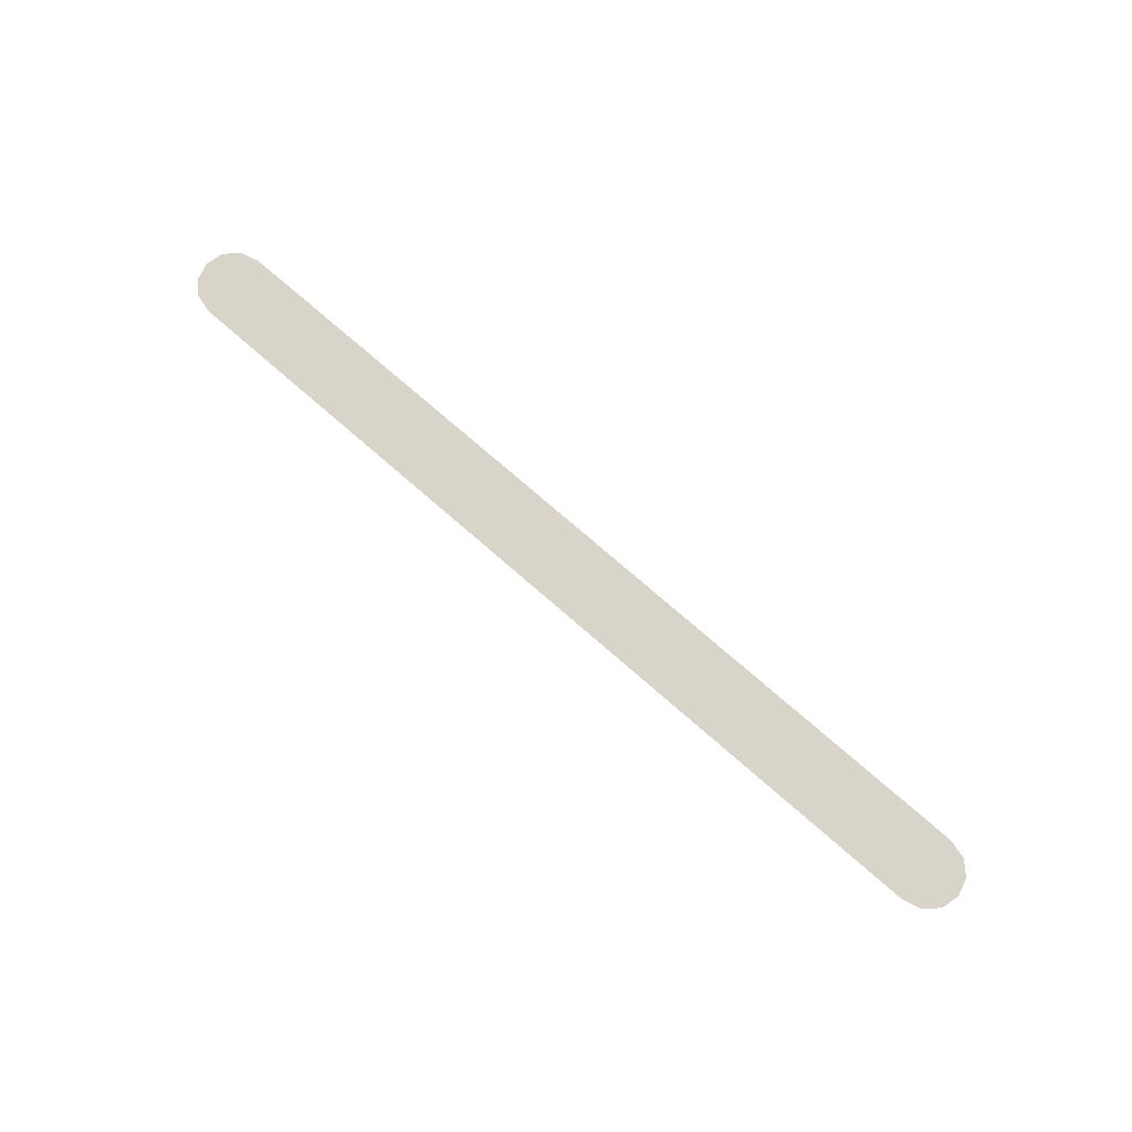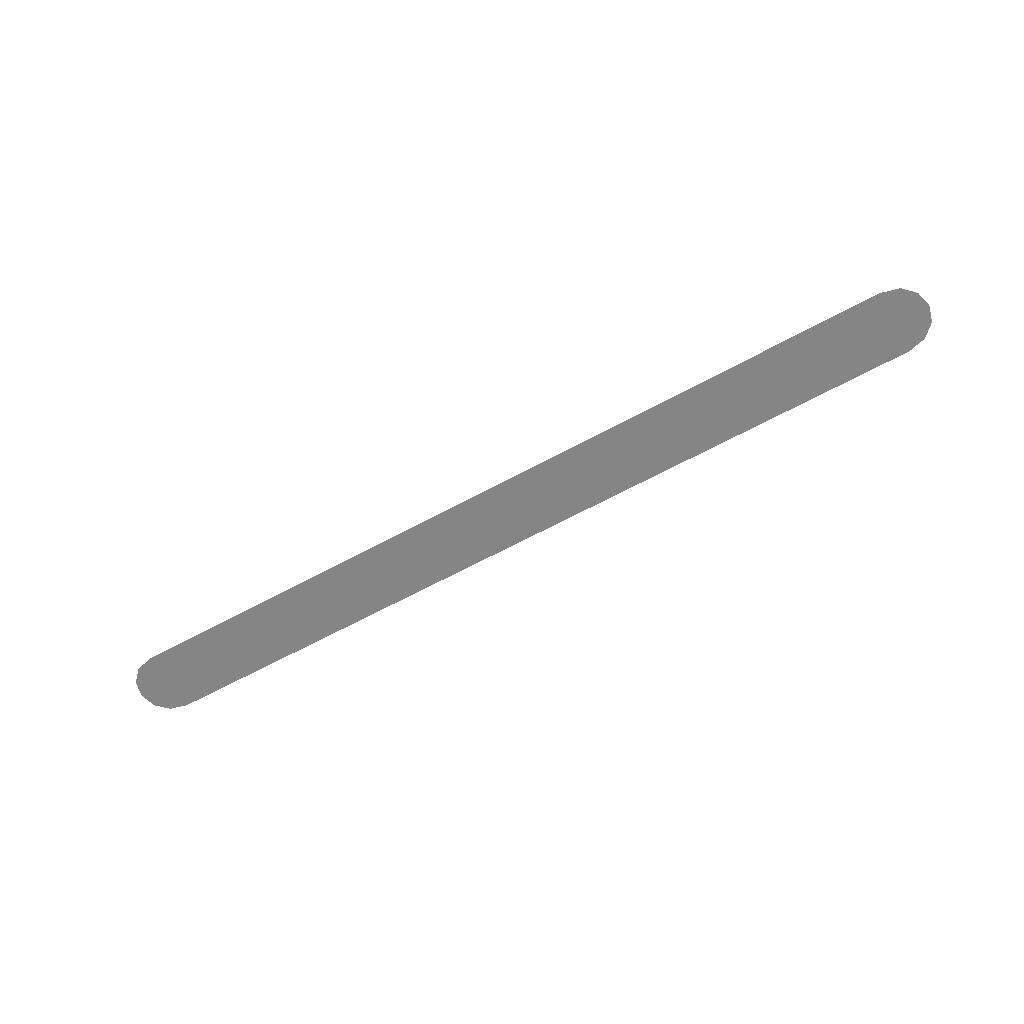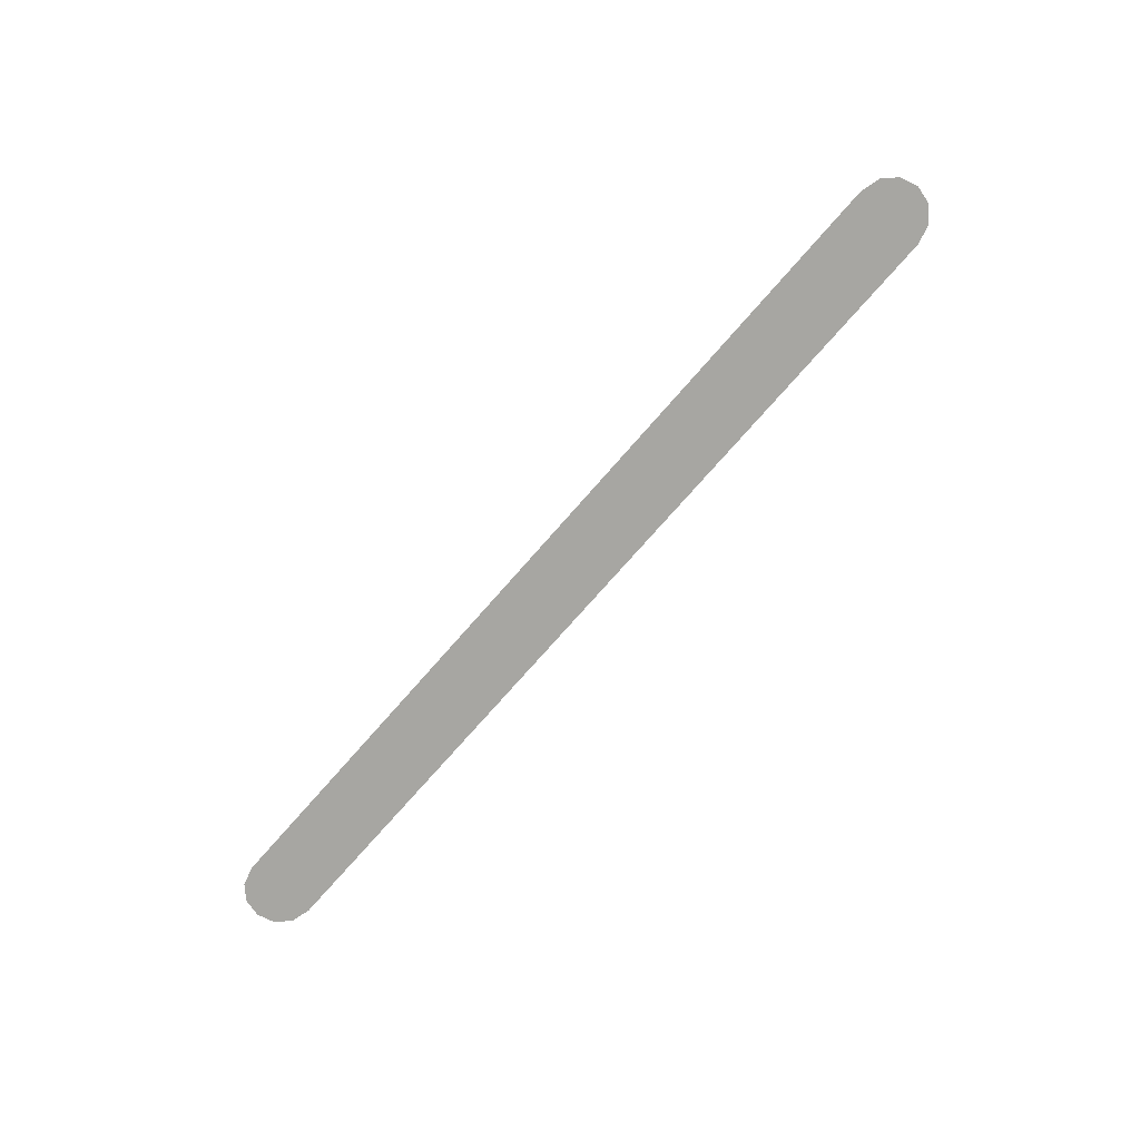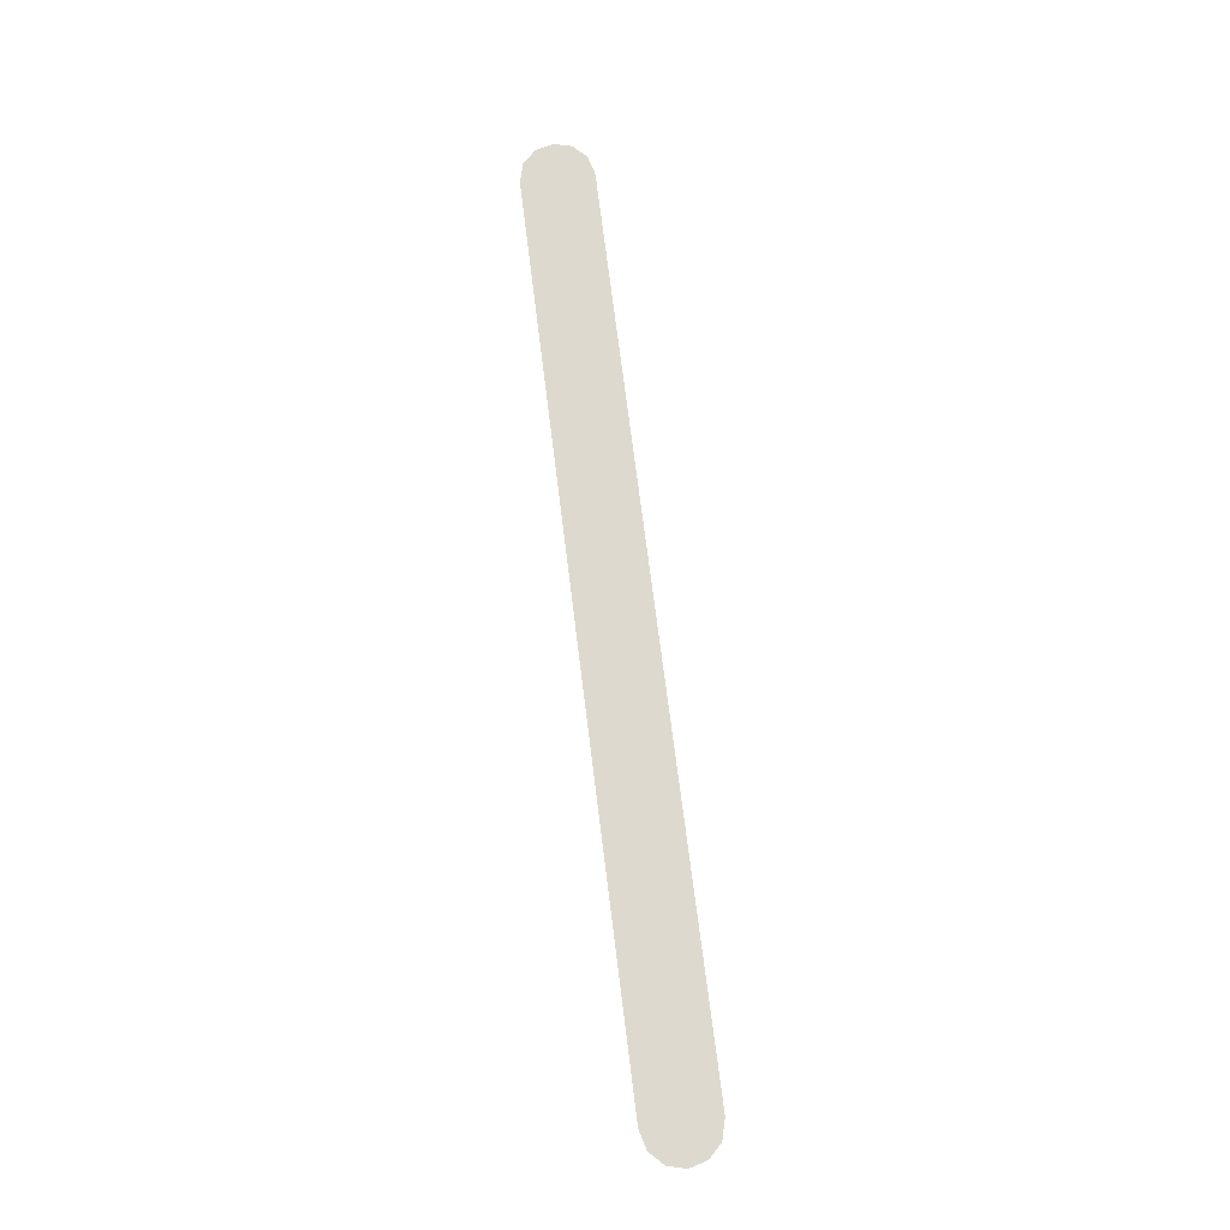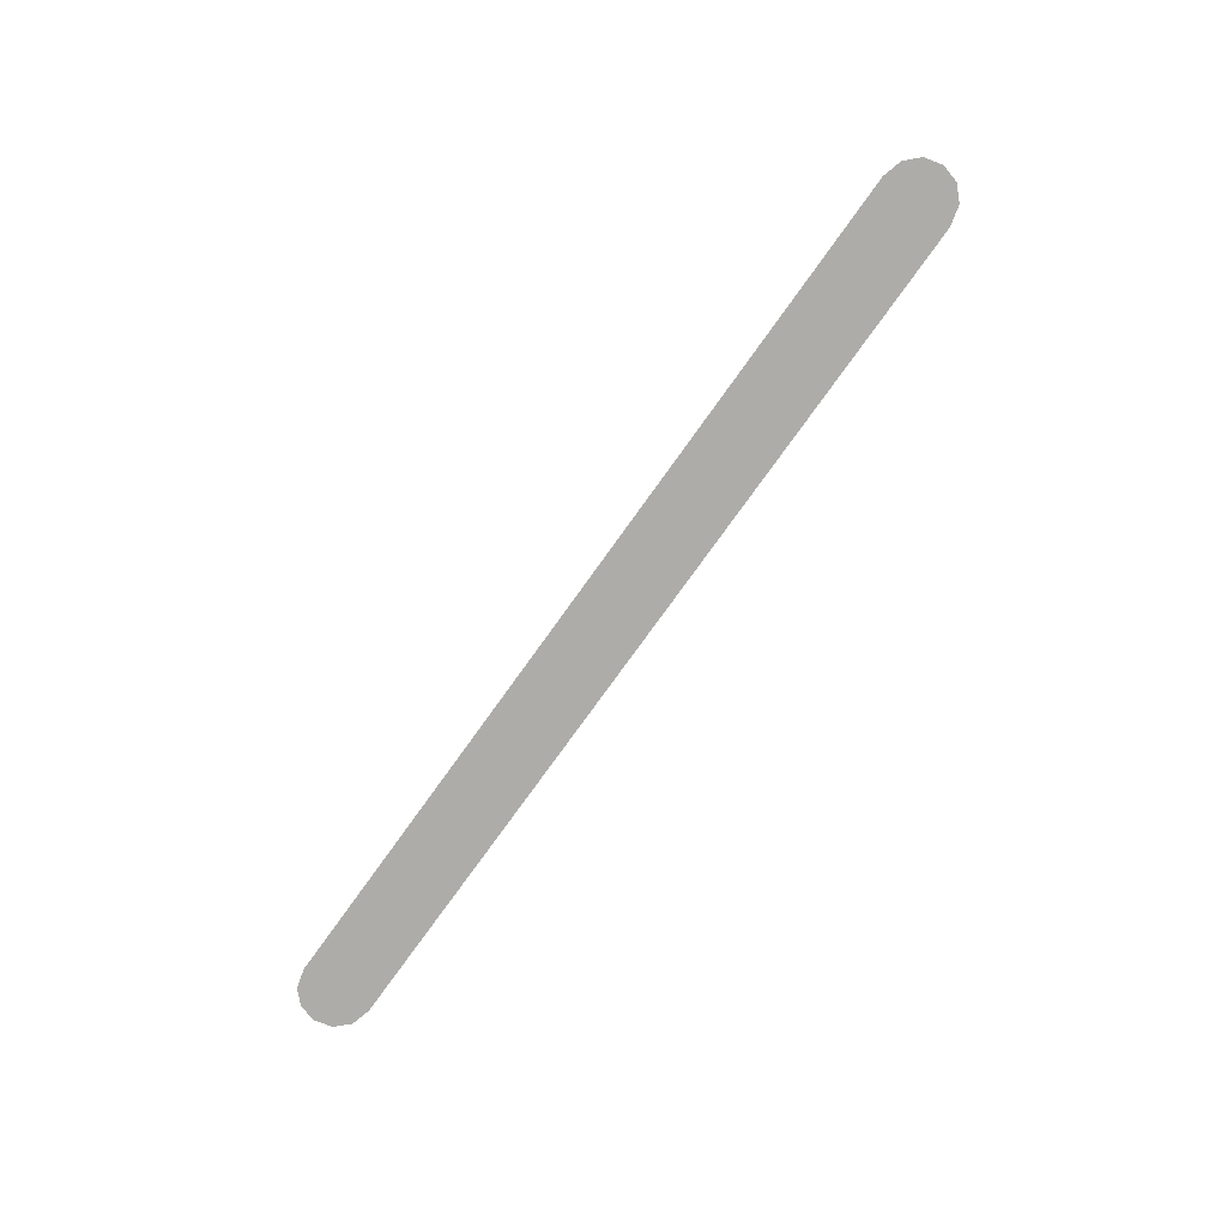
<metadata>
{"format":"obj","ext":"obj","renderer":"f3d","projection":"perspective","resolution":1024,"background":"white","views":[{"elev":74.9,"azim":-138.9,"up":"+Y"},{"elev":-61.9,"azim":29.3,"up":"+Y"},{"elev":-74.0,"azim":48.9,"up":"+Y"},{"elev":71.6,"azim":82.9,"up":"+Y"},{"elev":-76.6,"azim":54.4,"up":"+Y"}]}
</metadata>
<code>
o #ID50
v -0.498 0.8253 -0.03723
v 0.5071 0.8253 -0.04303
v -0.4763 0.8253 -0.04303
v 0.5287 0.8253 -0.03723
v -0.5125 0.8253 -0.0227
v 0.5432 0.8253 -0.0227
v -0.5178 0.8253 -0.00285
v 0.5486 0.8253 -0.00285
v -0.5125 0.8253 0.017
v 0.5432 0.8253 0.017
v -0.498 0.8253 0.03153
v 0.5287 0.8253 0.03153
v -0.4763 0.8253 0.03732
v 0.5071 0.8253 0.03732
f 1 2 3
f 2 1 4
f 4 1 5
f 4 5 6
f 6 5 7
f 6 7 8
f 8 7 9
f 8 9 10
f 10 9 11
f 10 11 12
f 12 11 13
f 12 13 14

</code>
